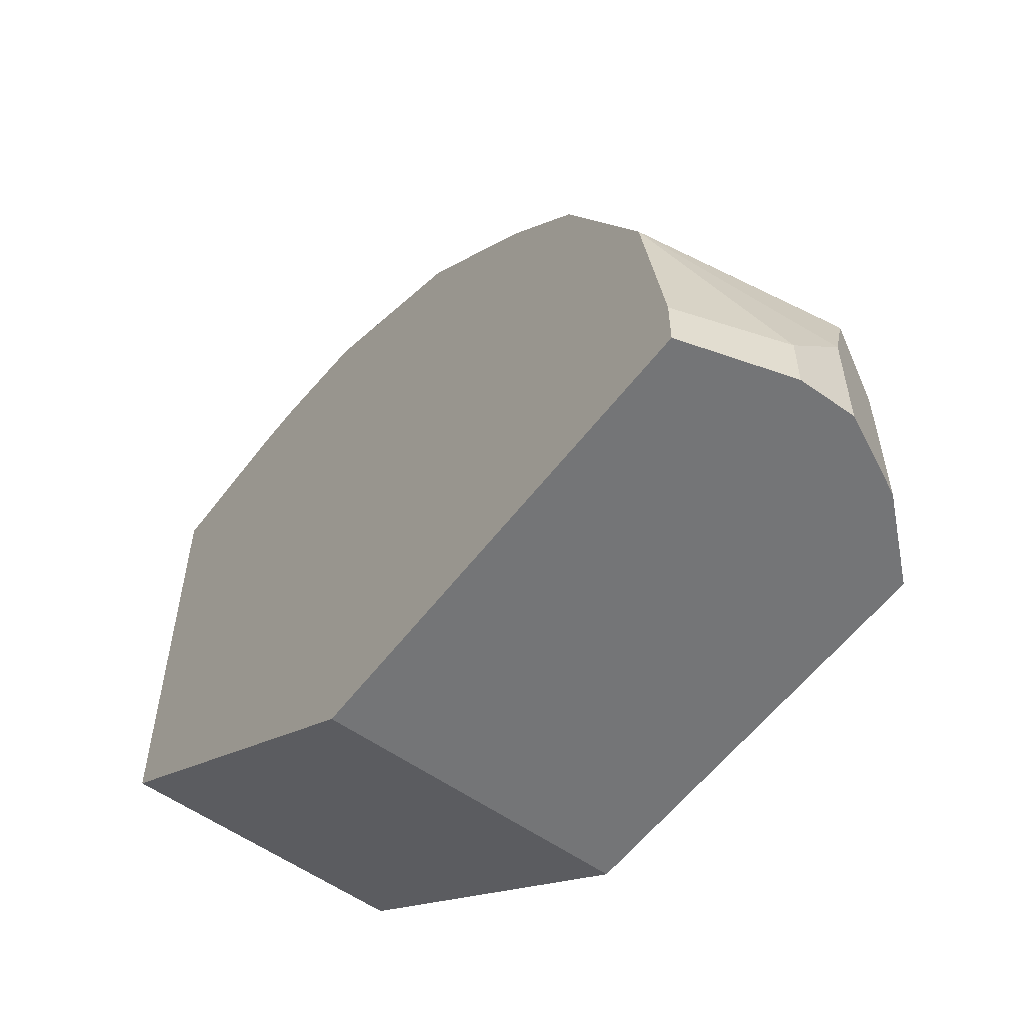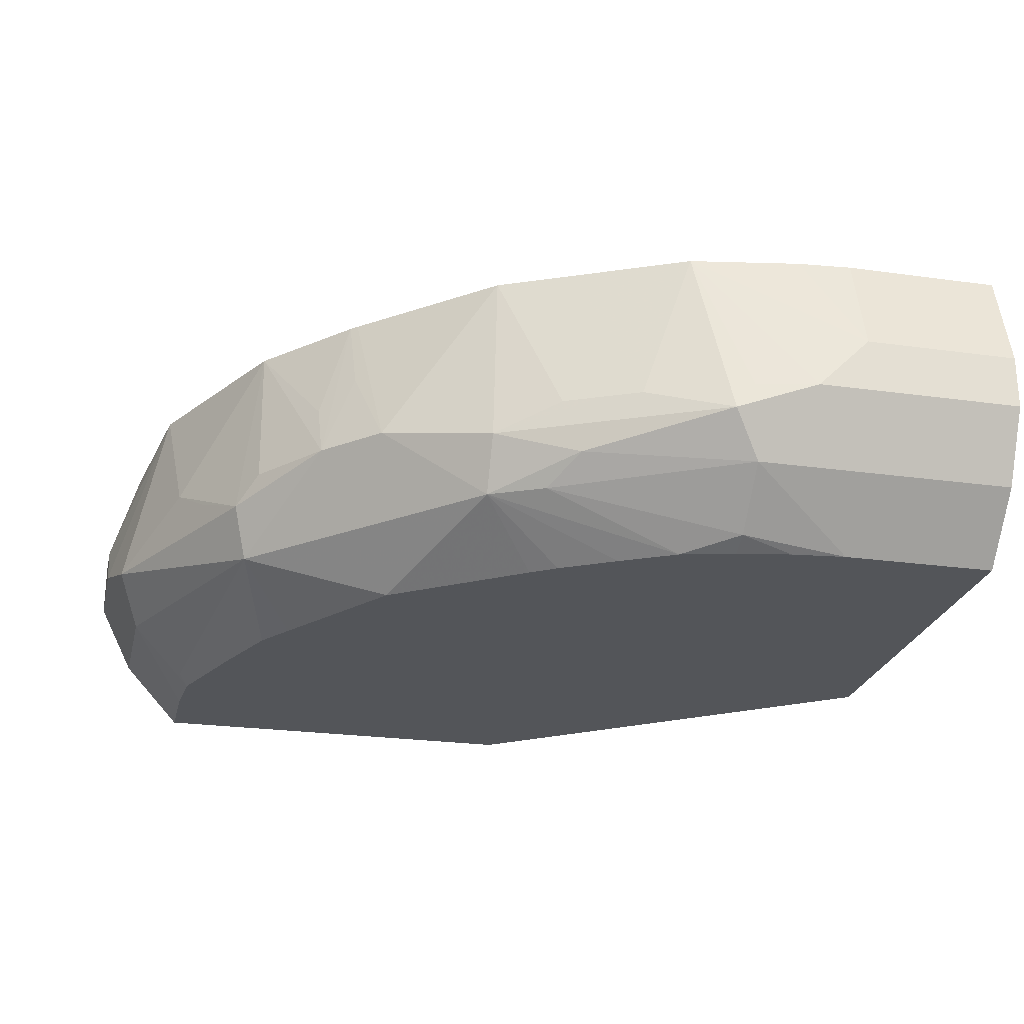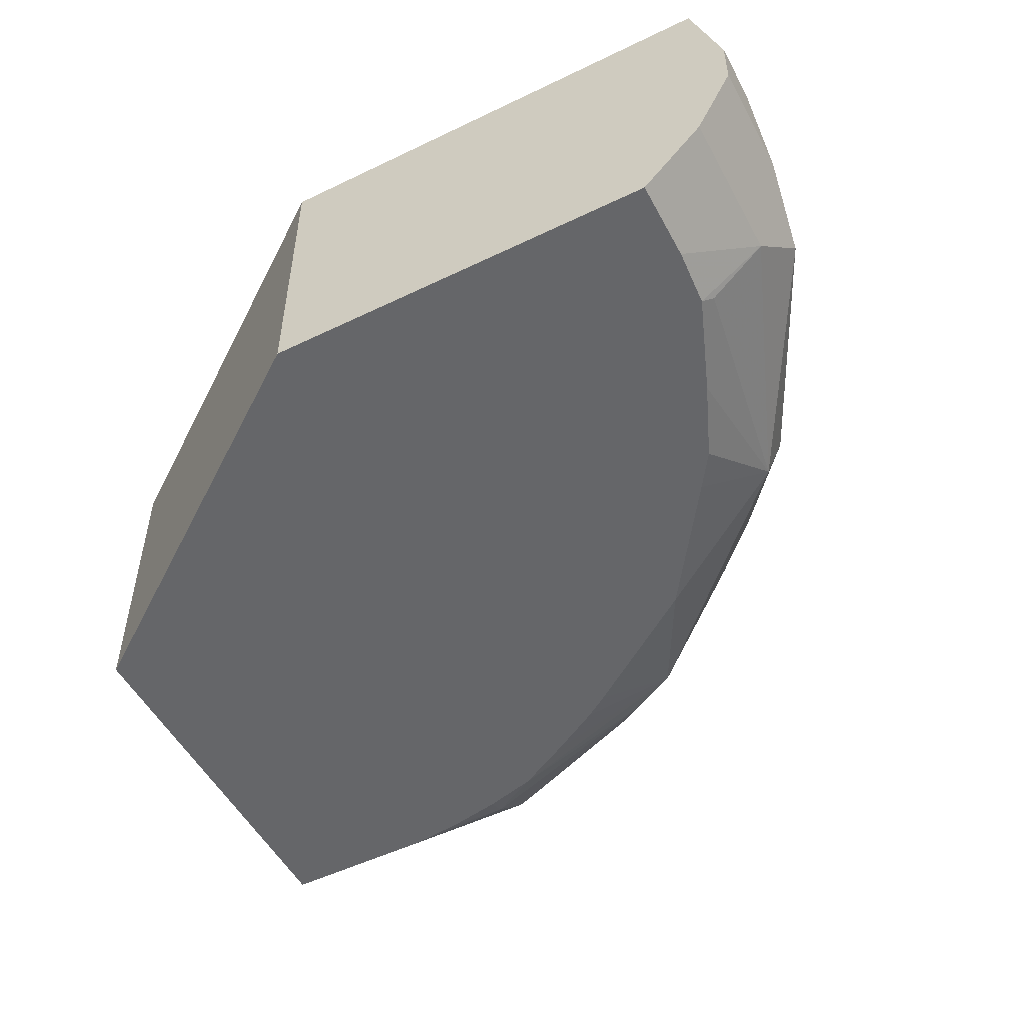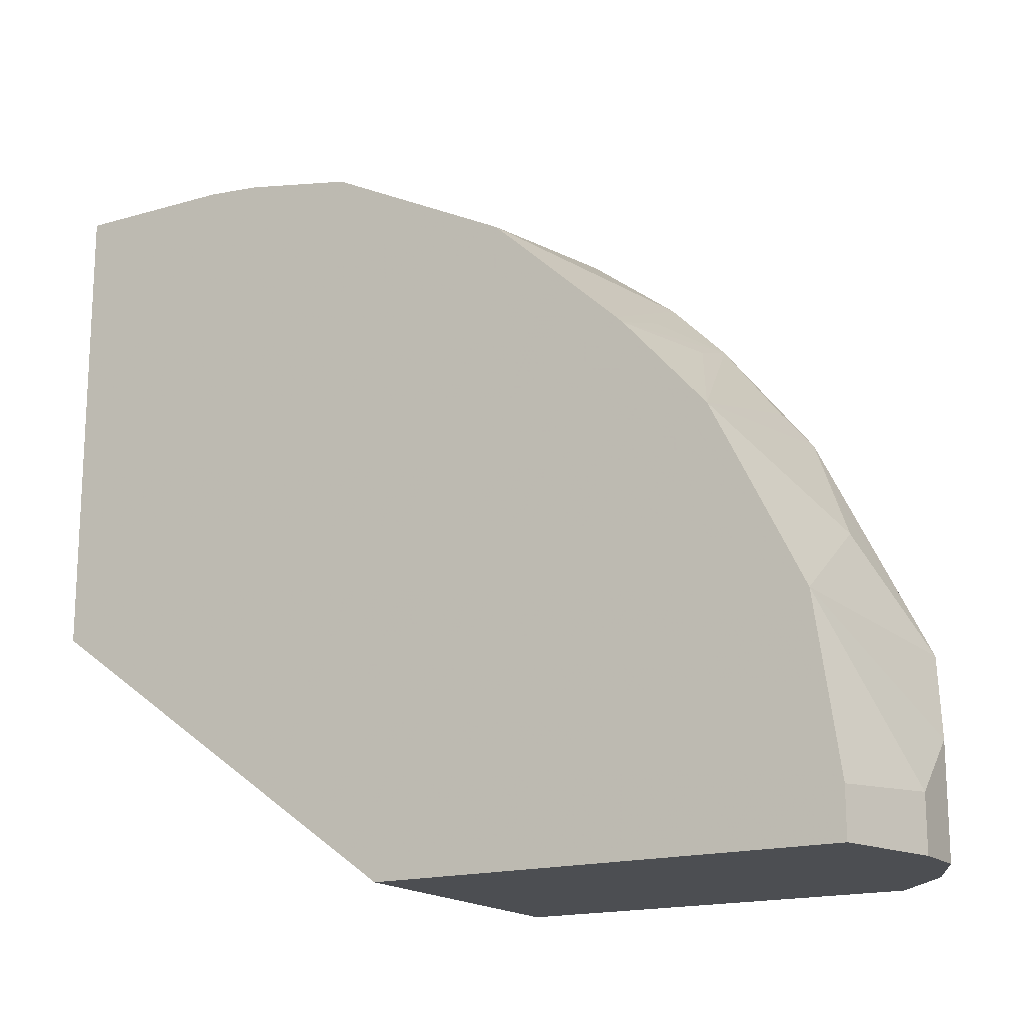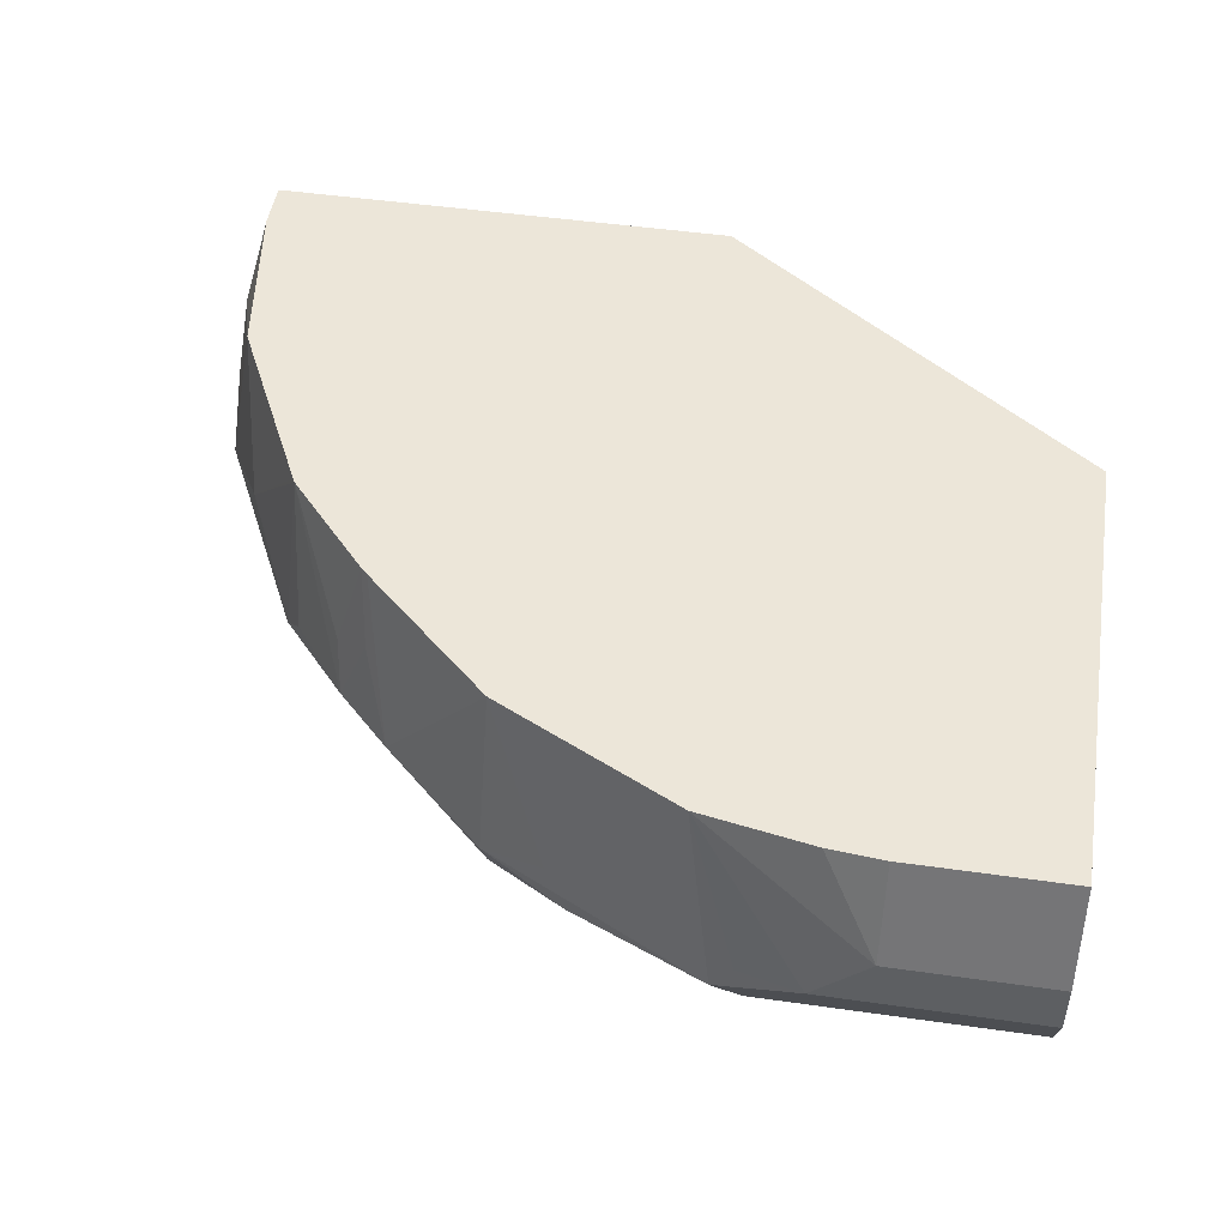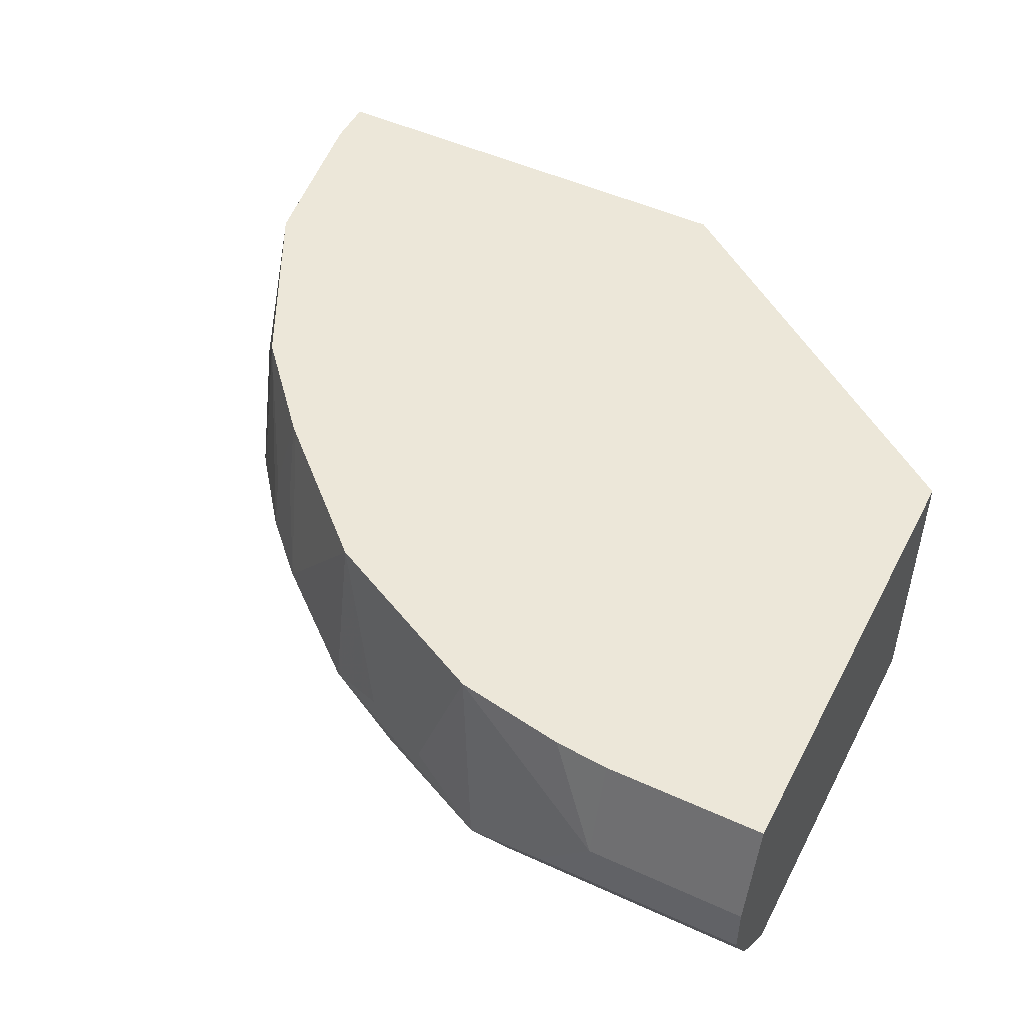
<metadata>
{"format":"obj","ext":"obj","renderer":"f3d","projection":"perspective","resolution":1024,"background":"white","views":[{"elev":-56.5,"azim":-126.6,"up":"+Z"},{"elev":-24.5,"azim":-12.9,"up":"+Y"},{"elev":-51.9,"azim":-152.4,"up":"+Y"},{"elev":-17.0,"azim":-149.5,"up":"+Z"},{"elev":48.6,"azim":9.0,"up":"+Y"},{"elev":49.6,"azim":26.8,"up":"+Y"}]}
</metadata>
<code>
v -0.3075 -0.7994 0.02059
v -0.3075 -0.7994 0.06151
v -0.3075 -0.7789 0.02059
v -0.2938 -0.8267 0.02059
v -0.3075 -0.7789 0.04101
v -0.2938 -0.8267 0.07518
v -0.3023 -0.8097 0.09226
v -0.2869 -0.7402 0.1025
v -0.2961 -0.7402 0.02059
v -0.2712 -0.8513 0.02059
v -0.2961 -0.7402 0.03876
v -0.2712 -0.8513 0.05056
v -0.2697 -0.8513 0.07184
v -0.2733 -0.8472 0.07518
v -0.2596 -0.8336 0.1503
v -0.2562 -0.8301 0.1691
v -0.2818 -0.7892 0.1333
v -0.2613 -0.8097 0.1742
v -0.2733 -0.7994 0.1503
v -0.2733 -0.7402 0.1298
v -0.123 -0.7402 0.02059
v -0.123 -0.8513 0.02059
v -0.2559 -0.8513 0.1071
v -0.244 -0.8513 0.1351
v -0.235 -0.8513 0.1483
v -0.2022 -0.8513 0.1954
v -0.1742 -0.8301 0.2511
v -0.2118 -0.7994 0.2323
v -0.2323 -0.7994 0.2118
v -0.2528 -0.7402 0.1708
v -0.2535 -0.7402 0.1693
v -0.2596 -0.7402 0.1572
v -0.2536 -0.7994 0.1845
v 0.01811 -0.7402 0.123
v 0.01811 -0.8513 0.123
v -0.153 -0.8513 0.2302
v -0.1435 -0.8513 0.2366
v -0.123 -0.8513 0.2484
v -0.1025 -0.8513 0.2596
v -0.1537 -0.8301 0.2613
v -0.1435 -0.8199 0.2741
v -0.1742 -0.8097 0.2613
v -0.1708 -0.7402 0.2528
v -0.2192 -0.7402 0.2081
v -0.2216 -0.7402 0.2057
v -0.2203 -0.7687 0.2152
v -0.2331 -0.7789 0.205
v 0.01811 -0.7402 0.2961
v 0.01811 -0.8513 0.2712
v -0.08199 -0.8513 0.2651
v -0.08199 -0.8472 0.2733
v -0.08199 -0.8267 0.2938
v -0.09225 -0.8097 0.3023
v -0.1367 -0.7994 0.2801
v -0.1503 -0.7994 0.2733
v -0.123 -0.7994 0.287
v -0.1435 -0.7402 0.2665
v 0.01811 -0.7789 0.3075
v -0.04101 -0.7402 0.2961
v 0.01811 -0.8267 0.2938
v -0.04101 -0.8513 0.2712
v -0.0615 -0.8513 0.2689
v -0.0615 -0.7994 0.3075
v -0.08457 -0.7994 0.3023
v -0.1025 -0.7402 0.287
v 0.01811 -0.7994 0.3075
v -0.04101 -0.7789 0.3075
v -0.06124 -0.7402 0.2944
f 29 46 45
f 28 43 44
f 28 44 45
f 28 45 46
f 28 46 29
f 29 45 47
f 34 60 49
f 29 30 33
f 30 47 45
f 34 48 58
f 34 58 66
f 34 66 60
f 28 42 43
f 29 47 30
f 27 42 28
f 17 18 30
f 27 40 41
f 27 39 40
f 27 38 39
f 27 37 38
f 27 36 37
f 26 36 27
f 21 35 22
f 21 34 35
f 18 29 33
f 18 33 30
f 17 32 20
f 17 31 32
f 17 30 31
f 34 49 35
f 27 41 42
f 39 50 51
f 65 67 68
f 40 51 52
f 17 19 18
f 63 65 64
f 63 67 65
f 59 68 67
f 58 63 66
f 58 67 63
f 56 65 57
f 53 65 56
f 53 64 65
f 53 63 64
f 52 63 53
f 52 66 63
f 52 60 66
f 51 61 52
f 39 51 40
f 51 62 61
f 49 52 61
f 49 60 52
f 48 67 58
f 48 59 67
f 43 56 57
f 43 54 56
f 43 55 54
f 42 56 54
f 42 53 56
f 42 55 43
f 42 54 55
f 41 53 42
f 41 52 53
f 40 52 41
f 50 62 51
f 16 29 18
f 16 28 29
f 16 27 28
f 8 31 30
f 8 32 31
f 8 20 32
f 8 17 20
f 7 19 17
f 7 18 19
f 7 16 18
f 7 17 8
f 6 16 7
f 6 15 16
f 6 14 15
f 6 13 14
f 6 12 13
f 5 8 11
f 4 12 6
f 4 10 12
f 3 11 9
f 3 5 11
f 2 8 5
f 2 7 8
f 2 6 7
f 1 6 2
f 1 4 6
f 1 10 4
f 1 22 10
f 1 21 22
f 1 9 21
f 1 3 9
f 1 5 3
f 8 30 45
f 8 45 44
f 1 2 5
f 8 43 57
f 16 26 27
f 16 25 26
f 16 24 25
f 16 23 24
f 15 23 16
f 14 23 15
f 13 23 14
f 10 13 12
f 8 44 43
f 10 24 23
f 10 25 24
f 10 26 25
f 10 36 26
f 10 37 36
f 10 38 37
f 10 23 13
f 10 50 39
f 10 39 38
f 8 57 65
f 8 65 68
f 8 68 59
f 8 48 34
f 8 34 21
f 8 59 48
f 8 9 11
f 10 22 35
f 10 35 49
f 10 49 61
f 10 61 62
f 10 62 50
f 8 21 9

</code>
